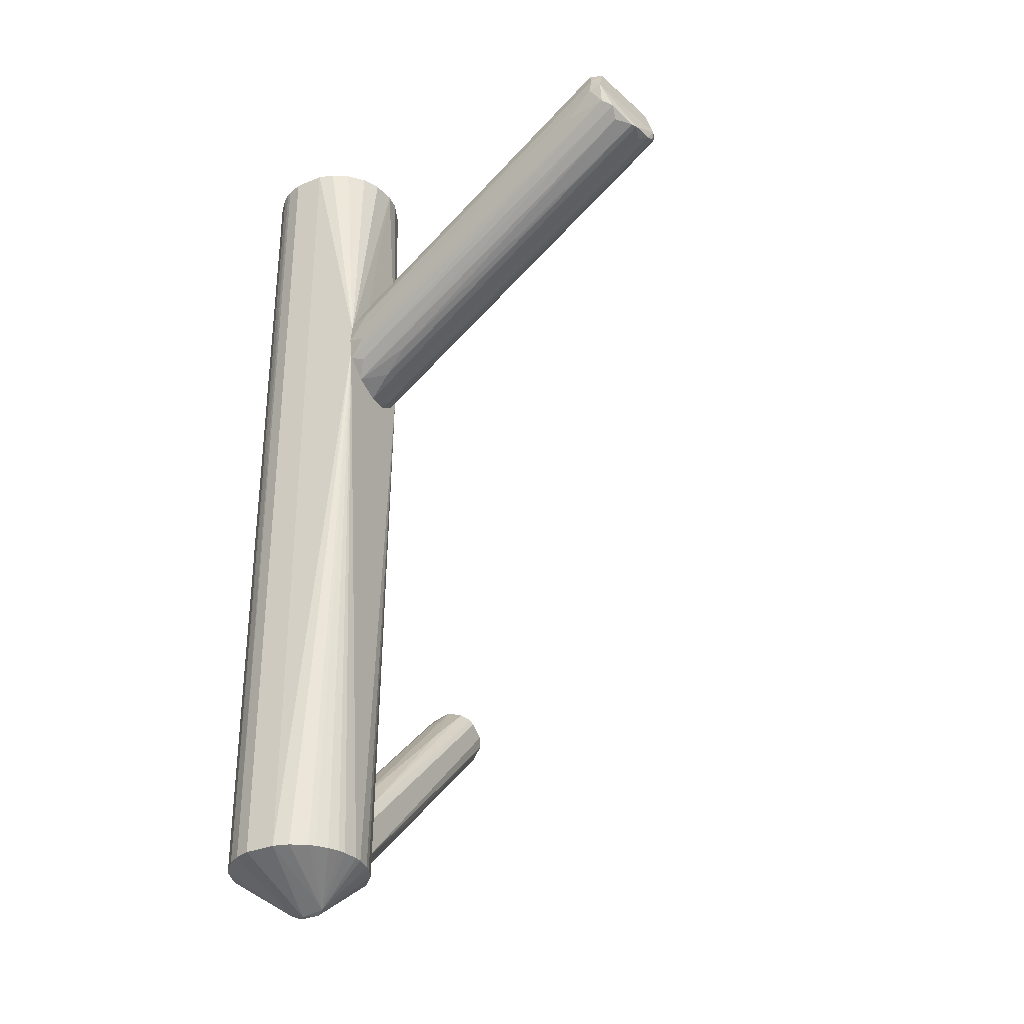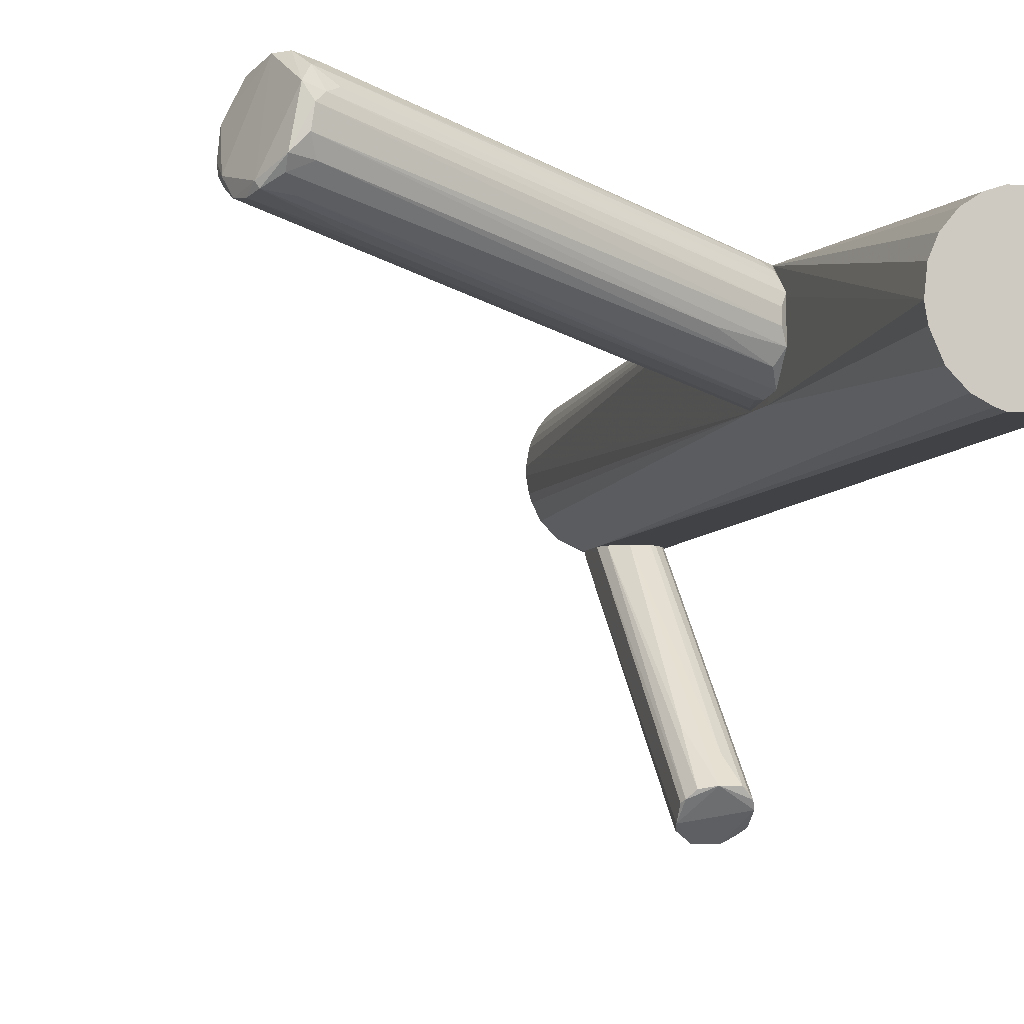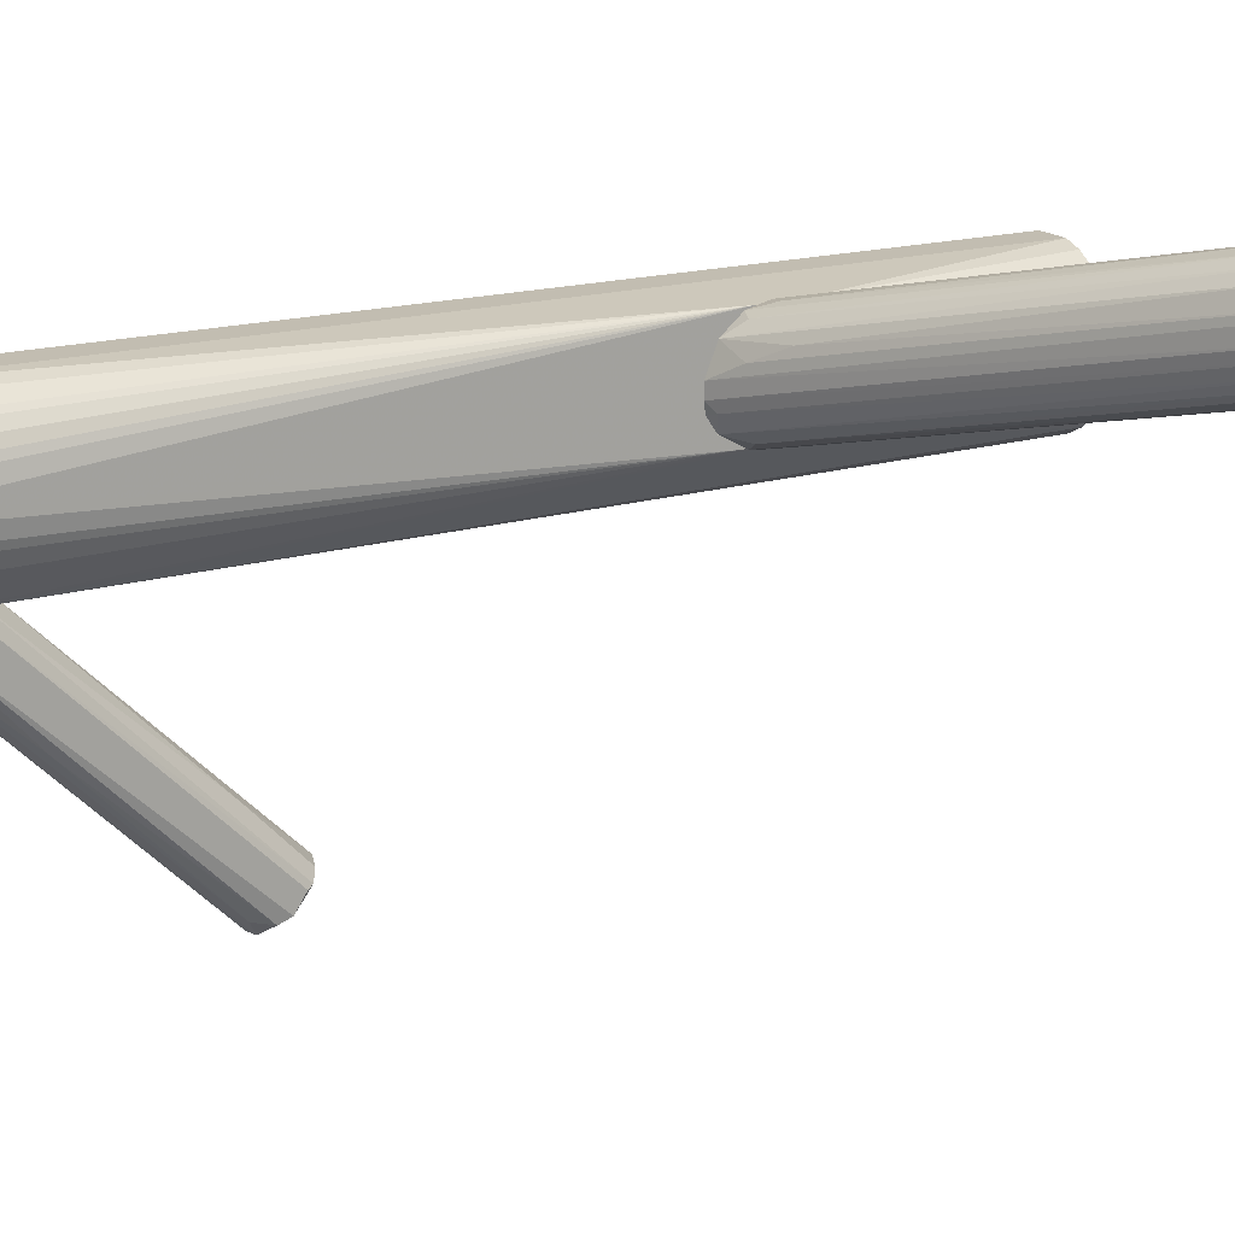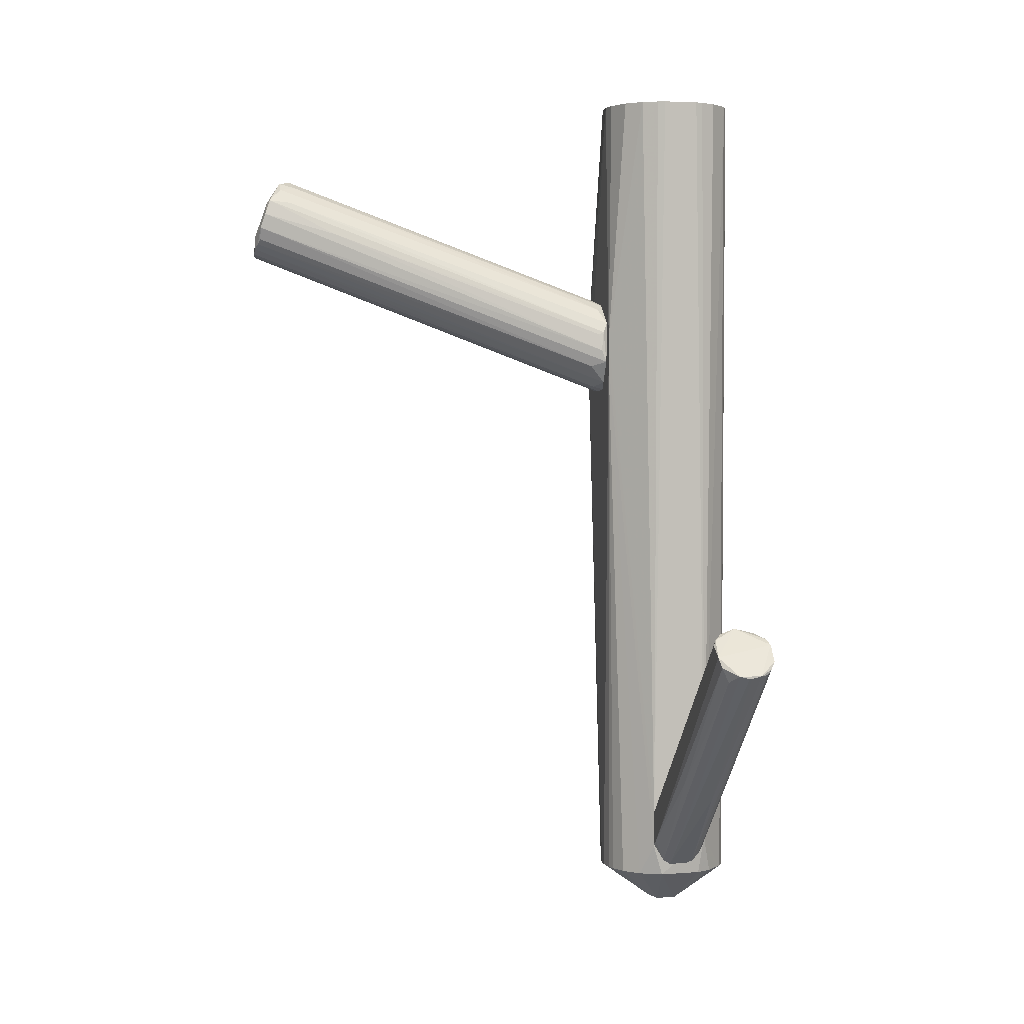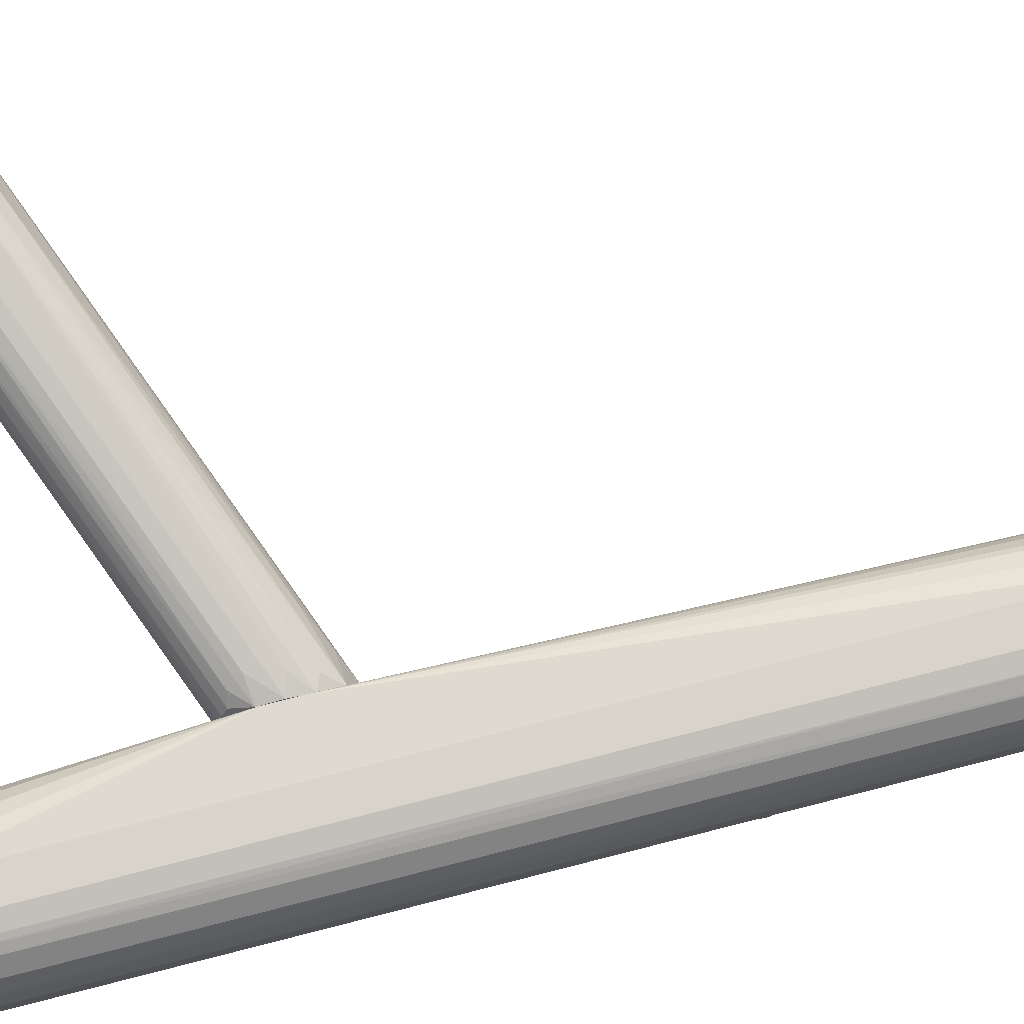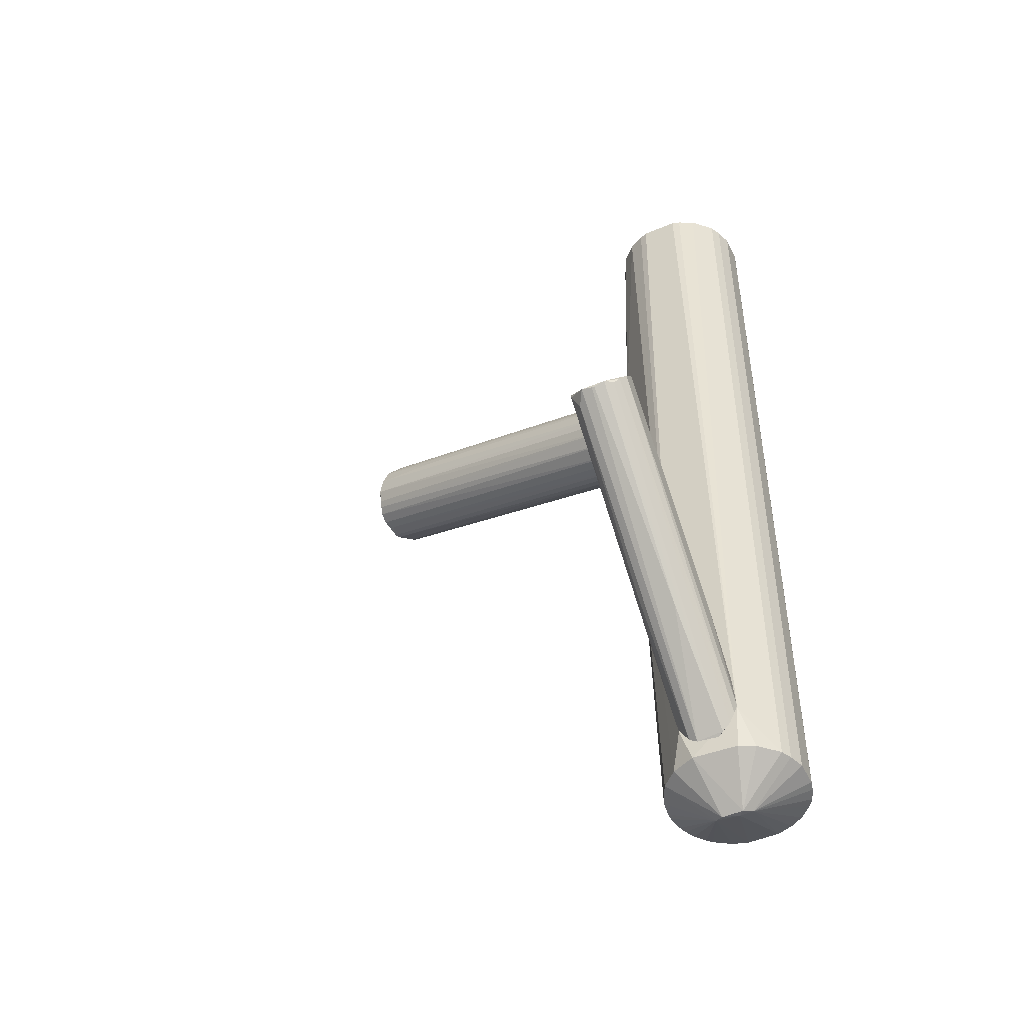
<metadata>
{"format":"obj","ext":"obj","renderer":"f3d","projection":"perspective","resolution":1024,"background":"white","views":[{"elev":-33.4,"azim":-150.5,"up":"+Z"},{"elev":-6.4,"azim":-15.3,"up":"+Y"},{"elev":16.9,"azim":-120.0,"up":"+Y"},{"elev":3.3,"azim":-12.1,"up":"+Z"},{"elev":75.3,"azim":75.7,"up":"+Y"},{"elev":-48.7,"azim":25.6,"up":"+Z"}]}
</metadata>
<code>
o convex_0
v 0.01791 0.02544 0.06711
v 0.03237 0.02406 0.03545
v 0.03237 0.0275 0.03545
v -0.07087 0.04677 0.07743
v -0.06123 0.0626 0.09051
v -0.06673 0.0392 0.09327
v 0.03306 0.0392 0.05472
v 0.03237 0.01442 0.0444
v -0.05916 0.05228 0.09946
v -0.06673 0.06053 0.08019
v 0.03306 0.03851 0.04371
v 0.03306 0.03301 0.06161
v 0.03306 0.01649 0.0561
v -0.06949 0.04058 0.08157
v -0.0633 0.04402 0.09877
v -0.05916 0.05916 0.09602
v 0.03237 0.01786 0.03821
v -0.06949 0.05434 0.07675
v 0.03237 0.03439 0.03821
v -0.05298 0.06053 0.08157
v 0.03168 0.02682 0.06298
v -0.06812 0.03851 0.08914
v 0.03031 0.01511 0.05266
v 0.03306 0.03988 0.04922
v -0.05986 0.04745 0.09946
v -0.0633 0.04127 0.09671
v 0.03168 0.03714 0.05954
v -0.06123 0.05572 0.09877
v -0.07087 0.04333 0.08225
v -0.05435 0.05572 0.09602
v -0.06949 0.0392 0.085
v -0.0688 0.04883 0.07606
v -0.06605 0.05778 0.07743
v -0.07087 0.04402 0.07881
v -0.05642 0.06053 0.09189
v 0.031 0.01993 0.06023
v 0.03306 0.02131 0.03614
v 0.01654 0.03576 0.04303
v -0.06399 0.06191 0.08225
v 0.02824 0.01649 0.04303
v 0.02961 0.03782 0.04233
v -0.06399 0.0626 0.08776
v 0.03031 0.022 0.03683
v 0.031 0.01442 0.04784
v 0.03168 0.03025 0.06298
v 0.03306 0.02337 0.06161
v 0.02824 0.04057 0.04784
v -0.05848 0.04333 0.0974
v 0.02893 0.0392 0.05885
v -0.06743 0.04058 0.09258
v 0.02687 0.04126 0.05541
v -0.06054 0.0626 0.08707
v -0.07018 0.05296 0.07675
v -0.0571 0.05434 0.09809
v -0.04746 0.0337 0.08294
v 0.03168 0.01511 0.05335
v -0.06054 0.03851 0.09258
v -0.07018 0.04195 0.08019
v 0.03237 0.03507 0.06092
v 0.0248 0.03163 0.03889
f 53 18 60
f 11 7 12
f 11 12 13
f 7 11 24
f 9 15 25
f 21 9 25
f 15 6 26
f 15 9 28
f 16 5 28
f 3 2 32
f 2 4 32
f 18 10 33
f 10 19 33
f 29 4 34
f 31 29 34
f 5 16 35
f 26 13 36
f 2 3 37
f 11 13 37
f 13 8 37
f 8 17 37
f 3 19 37
f 19 11 37
f 18 33 38
f 33 19 38
f 17 8 40
f 8 31 40
f 31 14 40
f 19 10 41
f 11 19 41
f 10 39 41
f 39 11 41
f 28 5 42
f 39 10 42
f 4 2 43
f 34 4 43
f 17 34 43
f 2 37 43
f 37 17 43
f 31 8 44
f 22 31 44
f 9 21 45
f 21 12 45
f 13 12 46
f 12 21 46
f 25 1 46
f 21 25 46
f 1 36 46
f 36 13 46
f 24 11 47
f 20 24 47
f 11 39 47
f 39 20 47
f 1 25 48
f 25 15 48
f 15 26 48
f 36 1 48
f 26 36 48
f 27 7 49
f 16 27 49
f 7 35 49
f 35 16 49
f 6 15 50
f 22 6 50
f 15 28 50
f 31 22 50
f 29 31 50
f 28 42 50
f 42 29 50
f 7 24 51
f 5 35 51
f 35 7 51
f 24 20 52
f 20 39 52
f 42 5 52
f 39 42 52
f 5 51 52
f 51 24 52
f 10 18 53
f 4 29 53
f 3 32 53
f 32 4 53
f 42 10 53
f 29 42 53
f 28 9 54
f 16 28 54
f 12 30 54
f 30 16 54
f 9 45 54
f 45 12 54
f 6 22 55
f 44 23 55
f 22 44 55
f 8 13 56
f 44 8 56
f 23 44 56
f 6 55 56
f 55 23 56
f 13 26 57
f 26 6 57
f 6 56 57
f 56 13 57
f 14 31 58
f 34 17 58
f 31 34 58
f 17 40 58
f 40 14 58
f 12 7 59
f 7 27 59
f 27 16 59
f 30 12 59
f 16 30 59
f 19 3 60
f 18 38 60
f 38 19 60
f 3 53 60
o convex_1
v 0.0606 -0.01037 -0.0788
v 0.05234 -0.06267 -0.04235
v 0.05302 -0.06267 -0.04235
v 0.05165 -0.05096 -0.02995
v 0.04476 0.003408 -0.1015
v 0.05647 0.002716 -0.107
v 0.05027 0.003408 -0.085
v 0.04476 -0.0544 -0.03408
v 0.0606 -0.05922 -0.03821
v 0.05853 -0.05165 -0.03201
v 0.05647 0.003408 -0.08569
v 0.04545 -0.05992 -0.03959
v 0.04958 0.002716 -0.1077
v 0.0606 0.003408 -0.09946
v 0.04614 0.003408 -0.08844
v 0.05784 -0.06129 -0.04165
v 0.04752 -0.05165 -0.03133
v 0.04752 -0.05922 -0.04372
v 0.05853 0.002716 -0.105
v 0.0606 -0.05578 -0.03408
v 0.04476 0.003408 -0.09188
v 0.05991 0.003408 -0.09051
v 0.04476 -0.05854 -0.03684
v 0.04752 0.002716 -0.1063
v 0.0544 -0.04408 -0.03684
v 0.05509 -0.02138 -0.08363
v 0.04958 -0.06267 -0.04165
v 0.05991 -0.05372 -0.0327
v 0.04614 -0.02345 -0.07812
v 0.05991 0.002716 -0.1022
v 0.05922 -0.0606 -0.04027
v 0.05578 -0.06267 -0.04165
v 0.05509 0.003408 -0.085
v 0.05853 0.003408 -0.08775
v 0.04545 -0.05372 -0.03271
v 0.04821 -0.03789 -0.04441
v 0.05715 -0.05096 -0.03133
v 0.04476 0.001338 -0.1001
v 0.05509 0.003408 -0.1077
f 74 79 99
f 65 67 71
f 63 62 73
f 61 69 74
f 65 71 74
f 67 65 75
f 76 66 79
f 69 61 80
f 65 68 81
f 75 65 81
f 61 74 82
f 74 71 82
f 68 65 83
f 80 64 83
f 65 73 84
f 67 64 85
f 63 73 86
f 73 66 86
f 62 63 87
f 73 62 87
f 72 78 87
f 83 72 87
f 84 73 87
f 78 84 87
f 80 61 88
f 64 80 88
f 61 82 88
f 82 70 88
f 78 72 89
f 84 78 89
f 74 69 90
f 79 74 90
f 79 90 91
f 76 79 91
f 90 69 91
f 76 91 92
f 66 76 92
f 69 80 92
f 80 83 92
f 63 86 92
f 86 66 92
f 87 63 92
f 83 87 92
f 91 69 92
f 71 67 93
f 67 85 93
f 85 71 93
f 70 82 94
f 82 71 94
f 64 77 95
f 77 75 95
f 81 68 95
f 75 81 95
f 68 83 95
f 83 64 95
f 64 67 96
f 67 75 96
f 77 64 96
f 75 77 96
f 85 64 97
f 71 85 97
f 64 88 97
f 88 70 97
f 70 94 97
f 94 71 97
f 83 65 98
f 72 83 98
f 65 84 98
f 89 72 98
f 84 89 98
f 73 65 99
f 66 73 99
f 65 74 99
f 79 66 99
o convex_2
v 0.03306 0.03232 0.06158
v 0.07092 0.02543 0.1215
v 0.07023 0.02819 0.1215
v 0.07092 0.02543 -0.1111
v 0.04477 0.003408 -0.09255
v 0.04821 0.04058 -0.1111
v 0.05715 0.004099 0.1215
v 0.05647 0.04058 0.1215
v 0.03719 0.01098 0.1215
v 0.03375 0.02131 -0.1111
v 0.06817 0.01167 -0.1111
v 0.03306 0.0392 0.05399
v 0.06404 0.03714 -0.1111
v 0.06954 0.01442 0.1215
v 0.06059 0.003408 -0.1001
v 0.03651 0.03232 0.1215
v 0.03306 0.01443 0.04369
v 0.04959 0.01649 -0.1215
v 0.03857 0.03507 -0.1111
v 0.04546 0.004787 0.1215
v 0.03719 0.01098 -0.1111
v 0.06748 0.03369 0.1215
v 0.03375 0.02131 0.1215
v 0.06335 0.006853 0.1215
v 0.04821 0.04058 0.1215
v 0.05647 0.04058 -0.1111
v 0.07092 0.01855 -0.1111
v 0.06885 0.03163 -0.1111
v 0.04752 0.004099 -0.1111
v 0.06197 0.03851 0.1215
v 0.03513 0.02956 -0.1111
v 0.04132 0.006853 0.1215
v 0.06817 0.01167 0.1215
v 0.07092 0.01855 0.1215
v 0.05509 0.01649 -0.1215
v 0.04408 0.0392 -0.1111
v 0.05922 0.004787 -0.1111
v 0.04752 0.004099 0.1215
v 0.03995 0.03644 0.1215
v 0.03306 0.0392 0.04576
v 0.03444 0.01718 -0.1111
v 0.06059 0.0392 -0.1111
v 0.03444 0.0275 0.1215
v 0.06748 0.03369 -0.1111
v 0.06404 0.03714 0.1215
v 0.03444 0.01718 0.1215
v 0.03375 0.02337 -0.1111
v 0.05715 0.01856 -0.1208
v 0.04132 0.006853 -0.1111
v 0.06954 0.01442 -0.1111
v 0.06954 0.03025 0.1215
v 0.07023 0.02819 -0.1111
v 0.04408 0.0392 0.1215
v 0.04752 0.01787 -0.1208
v 0.05922 0.004787 0.1215
v 0.03651 0.03232 -0.1111
v 0.03306 0.01443 0.05128
v 0.03995 0.03644 -0.1111
v 0.04477 0.003408 -0.1022
v 0.03444 0.0275 -0.1111
v 0.03513 0.01511 -0.1111
v 0.06059 0.0392 0.1215
v 0.06335 0.006853 -0.1111
v 0.05371 0.01787 -0.1215
f 117 153 163
f 102 101 103
f 101 102 106
f 106 102 107
f 106 107 108
f 101 106 113
f 106 104 114
f 108 107 115
f 100 111 116
f 106 108 119
f 107 102 121
f 111 100 122
f 108 115 122
f 113 106 123
f 107 105 124
f 105 111 124
f 115 107 124
f 105 107 125
f 103 101 126
f 107 121 129
f 104 119 131
f 119 108 131
f 110 113 132
f 114 110 132
f 113 123 132
f 123 114 132
f 101 113 133
f 126 101 133
f 113 126 133
f 128 117 134
f 114 128 136
f 128 134 136
f 104 106 137
f 119 104 137
f 106 119 137
f 111 115 138
f 115 124 138
f 111 105 139
f 116 111 139
f 105 135 139
f 116 109 140
f 125 107 141
f 129 112 141
f 115 111 142
f 111 122 142
f 122 115 142
f 112 121 143
f 121 127 143
f 121 112 144
f 129 121 144
f 112 129 144
f 108 122 145
f 109 116 146
f 116 139 146
f 103 126 147
f 110 134 147
f 125 141 147
f 141 112 147
f 112 143 147
f 143 127 147
f 116 120 148
f 120 117 148
f 117 128 148
f 113 110 149
f 126 113 149
f 147 126 149
f 110 147 149
f 121 102 150
f 127 121 150
f 127 150 151
f 102 103 151
f 103 147 151
f 147 127 151
f 150 102 151
f 124 111 152
f 111 138 152
f 138 124 152
f 117 120 153
f 135 105 153
f 140 109 153
f 109 146 153
f 106 114 154
f 123 106 154
f 114 123 154
f 130 139 155
f 139 118 155
f 118 153 155
f 153 130 155
f 100 116 156
f 116 104 156
f 122 100 156
f 131 108 156
f 104 131 156
f 108 145 156
f 145 122 156
f 118 139 157
f 139 135 157
f 153 118 157
f 135 153 157
f 114 104 158
f 104 116 158
f 128 114 158
f 116 148 158
f 148 128 158
f 139 130 159
f 146 139 159
f 130 153 159
f 153 146 159
f 120 116 160
f 116 140 160
f 153 120 160
f 140 153 160
f 107 129 161
f 141 107 161
f 129 141 161
f 110 114 162
f 134 110 162
f 114 136 162
f 136 134 162
f 105 125 163
f 134 117 163
f 125 147 163
f 147 134 163
f 153 105 163

</code>
